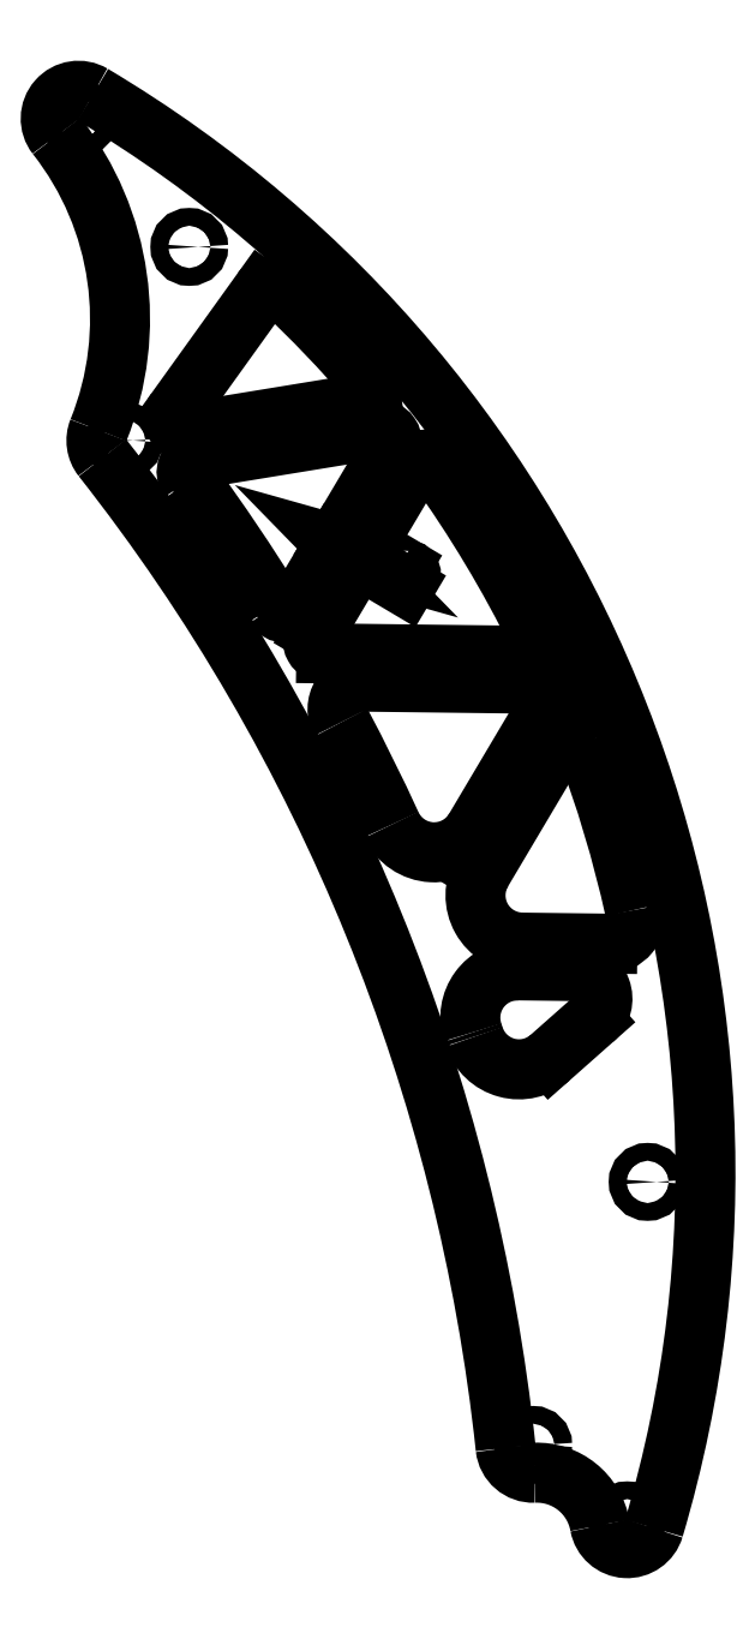
<metadata>
{"format":"dxf","ext":"dxf","renderer":"ezdxf+matplotlib","layout":"modelspace","background":"white","min_lineweight":24,"dpi":150}
</metadata>
<code>
0
SECTION
2
ENTITIES
0
VIEWPORT
8
0
10
0
20
0
30
0
40
1000
41
1000
68
     1
69
     1
12
0
22
0
13
0
23
0
14
1
24
1
15
1
25
1
16
0
26
0
36
1
17
0
27
0
37
0
42
50
43
0
44
0
45
1000
50
0
51
0
72
   100
90
        0
340
0
1

281
     0
71
     0
74
     1
110
0
120
0
130
0
111
1
121
0
131
0
112
0
122
1
132
0
345
0
346
0
79
     0
146
0
0
POLYLINE
8
0
66
     1
10
0
20
0
30
0
70
     1
71
    10
0
VERTEX
8
0
10
201.5
20
379.6
30
0
0
VERTEX
8
0
10
201.8
20
379.4
30
0
0
VERTEX
8
0
10
203.6
20
382.4
30
0
0
VERTEX
8
0
10
203.4
20
382.6
30
0
0
VERTEX
8
0
10
203.1
20
382.4
30
0
0
VERTEX
8
0
10
202.9
20
382.3
30
0
0
VERTEX
8
0
10
202.6
20
382.3
30
0
0
VERTEX
8
0
10
202.2
20
382.5
30
0
0
VERTEX
8
0
10
202
20
382.2
30
0
0
VERTEX
8
0
10
202.7
20
381.8
30
0
0
SEQEND
8
0
0
POLYLINE
8
0
66
     1
10
0
20
0
30
0
70
     1
71
    17
0
VERTEX
8
0
10
204.6
20
379.8
30
0
0
VERTEX
8
0
10
204.2
20
379
30
0
0
VERTEX
8
0
10
204.1
20
378.4
30
0
0
VERTEX
8
0
10
204.3
20
377.9
30
0
0
VERTEX
8
0
10
204.7
20
377.6
30
0
0
VERTEX
8
0
10
205.2
20
377.4
30
0
0
VERTEX
8
0
10
205.7
20
377.5
30
0
0
VERTEX
8
0
10
206.2
20
377.9
30
0
0
VERTEX
8
0
10
206.7
20
378.5
30
0
0
VERTEX
8
0
10
207
20
379.2
30
0
0
VERTEX
8
0
10
207.1
20
379.6
30
0
0
VERTEX
8
0
10
207.1
20
379.8
30
0
0
VERTEX
8
0
10
206.9
20
380.3
30
0
0
VERTEX
8
0
10
206.5
20
380.7
30
0
0
VERTEX
8
0
10
206
20
380.9
30
0
0
VERTEX
8
0
10
205.5
20
380.8
30
0
0
VERTEX
8
0
10
205
20
380.4
30
0
0
SEQEND
8
0
0
POLYLINE
8
0
66
     1
10
0
20
0
30
0
70
     1
71
    16
0
VERTEX
8
0
10
205
20
379.5
30
0
0
VERTEX
8
0
10
205.3
20
380
30
0
0
VERTEX
8
0
10
205.7
20
380.3
30
0
0
VERTEX
8
0
10
206
20
380.4
30
0
0
VERTEX
8
0
10
206.3
20
380.3
30
0
0
VERTEX
8
0
10
206.6
20
380.1
30
0
0
VERTEX
8
0
10
206.6
20
379.8
30
0
0
VERTEX
8
0
10
206.5
20
379.3
30
0
0
VERTEX
8
0
10
206.2
20
378.8
30
0
0
VERTEX
8
0
10
205.9
20
378.3
30
0
0
VERTEX
8
0
10
205.6
20
377.9
30
0
0
VERTEX
8
0
10
205.2
20
377.8
30
0
0
VERTEX
8
0
10
204.9
20
377.9
30
0
0
VERTEX
8
0
10
204.7
20
378.2
30
0
0
VERTEX
8
0
10
204.6
20
378.5
30
0
0
VERTEX
8
0
10
204.7
20
379
30
0
0
SEQEND
8
0
0
POLYLINE
8
0
66
     1
10
0
20
0
30
0
71
     3
0
VERTEX
8
0
10
186.4
20
385.6
30
0
0
VERTEX
8
0
10
188.3
20
385.1
30
0
0
VERTEX
8
0
10
186.9
20
386.5
30
0
0
SEQEND
8
0
0
POLYLINE
8
0
66
     1
10
0
20
0
30
0
71
     3
0
VERTEX
8
0
10
181.6
20
389.7
30
0
0
VERTEX
8
0
10
179.7
20
390.2
30
0
0
VERTEX
8
0
10
181.1
20
388.8
30
0
0
SEQEND
8
0
0
LINE
8
0
10
179.7
20
390.2
30
0
11
205
21
375.2
31
0
210
0
220
0
230
1
0
ARC
8
0
10
104
20
427.5
30
0
40
10
210
0
220
0
230
1
50
158
51
218.2
0
ARC
8
0
10
-4.31
20
471.2
30
0
40
106.8
210
0
220
0
230
1
50
338
51
38.14
0
ARC
8
0
10
87.54
20
543.4
30
0
40
10
210
0
220
0
230
1
50
59.24
51
218.1
0
ARC
8
0
10
-138.2
20
164.1
30
0
40
451.3
210
0
220
0
230
1
50
343.5
51
59.24
0
ARC
8
0
10
285
20
39
30
0
40
10
210
0
220
0
230
1
50
190.3
51
343.5
0
ARC
8
0
10
252.5
20
33.08
30
0
40
23.07
210
0
220
0
230
1
50
10.31
51
92.22
0
ARC
8
0
10
251.2
20
66.13
30
0
40
10
210
0
220
0
230
1
50
186.1
51
272.2
0
ARC
8
0
10
-450.3
20
-8.995
30
0
40
695.6
210
0
220
0
230
1
50
6.112
51
38.22
0
CIRCLE
8
0
10
104
20
427.5
30
0
40
3.2
210
0
220
0
230
1
0
CIRCLE
8
0
10
87.54
20
543.4
30
0
40
3.2
210
0
220
0
230
1
0
CIRCLE
8
0
10
285
20
39
30
0
40
3.2
210
0
220
0
230
1
0
CIRCLE
8
0
10
251.2
20
66.13
30
0
40
3.2
210
0
220
0
230
1
0
CIRCLE
8
0
10
292.4
20
160.8
30
0
40
3.2
210
0
220
0
230
1
0
CIRCLE
8
0
10
127.4
20
497.2
30
0
40
3.2
210
0
220
0
230
1
0
ARC
8
0
10
157.4
20
478.2
30
0
40
5
210
0
220
0
230
1
50
46.74
51
144.3
0
ARC
8
0
10
248.6
20
355.1
30
0
40
5
210
0
220
0
230
1
50
269.3
51
26.28
0
ARC
8
0
10
-138.2
20
164.1
30
0
40
436.3
210
0
220
0
230
1
50
40.76
51
46.74
0
ARC
8
0
10
188.5
20
445.7
30
0
40
5
210
0
220
0
230
1
50
279.3
51
40.76
0
ARC
8
0
10
-138.2
20
164.1
30
0
40
436.3
210
0
220
0
230
1
50
26.28
51
35.67
0
ARC
8
0
10
212.2
20
415.6
30
0
40
5
210
0
220
0
230
1
50
35.67
51
149.3
0
ARC
8
0
10
195.5
20
426.6
30
0
40
5
210
0
220
0
230
1
50
329.3
51
99.31
0
LINE
8
0
10
122.8
20
438.5
30
0
11
153.4
21
481.1
31
0
210
0
220
0
230
1
0
LINE
8
0
10
127.6
20
430.7
30
0
11
189.3
21
440.8
31
0
210
0
220
0
230
1
0
ARC
8
0
10
126.8
20
435.6
30
0
40
5
210
0
220
0
230
1
50
144.3
51
279.3
0
LINE
8
0
10
130.7
20
421
30
0
11
194.7
21
431.5
31
0
210
0
220
0
230
1
0
ARC
8
0
10
131.5
20
416.1
30
0
40
5
210
0
220
0
230
1
50
99.31
51
216.2
0
LINE
8
0
10
199.8
20
424.1
30
0
11
166.5
21
368
31
0
210
0
220
0
230
1
0
ARC
8
0
10
-450.3
20
-8.995
30
0
40
715.6
210
0
220
0
230
1
50
31.78
51
36.15
0
ARC
8
0
10
162.2
20
370.5
30
0
40
5
210
0
220
0
230
1
50
211.8
51
329.3
0
LINE
8
0
10
176.7
20
350.9
30
0
11
248.5
21
350.1
31
0
210
0
220
0
230
1
0
LINE
8
0
10
172.5
20
358.5
30
0
11
207.9
21
418.2
31
0
210
0
220
0
230
1
0
ARC
8
0
10
176.8
20
355.9
30
0
40
5
210
0
220
0
230
1
50
149.3
51
269.3
0
ARC
8
0
10
252.5
20
335
30
0
40
5
210
0
220
0
230
1
50
329.3
51
89.31
0
ARC
8
0
10
265.1
20
317.1
30
0
40
5
210
0
220
0
230
1
50
20.78
51
149.3
0
LINE
8
0
10
190.9
20
340.8
30
0
11
252.5
21
340
31
0
210
0
220
0
230
1
0
ARC
8
0
10
190.8
20
330.8
30
0
40
10
210
0
220
0
230
1
50
89.31
51
207.9
0
ARC
8
0
10
-138.2
20
164.1
30
0
40
436.3
210
0
220
0
230
1
50
12.51
51
20.78
0
ARC
8
0
10
278
20
256.5
30
0
40
10
210
0
220
0
230
1
50
269.3
51
12.51
0
ARC
8
0
10
266.1
20
226.6
30
0
40
10
210
0
220
0
230
1
50
311.5
51
89.31
0
LINE
8
0
10
245.8
20
236.9
30
0
11
266.2
21
236.6
31
0
210
0
220
0
230
1
0
ARC
8
0
10
245.6
20
219.9
30
0
40
17
210
0
220
0
230
1
50
89.31
51
198.2
0
LINE
8
0
10
232.8
20
272.5
30
0
11
260.8
21
319.7
31
0
210
0
220
0
230
1
0
LINE
8
0
10
247.2
20
246.9
30
0
11
277.9
21
246.5
31
0
210
0
220
0
230
1
0
ARC
8
0
10
247.4
20
263.9
30
0
40
17
210
0
220
0
230
1
50
149.3
51
269.3
0
LINE
8
0
10
256.8
20
332.5
30
0
11
230.2
21
287.7
31
0
210
0
220
0
230
1
0
ARC
8
0
10
-450.3
20
-8.995
30
0
40
715.6
210
0
220
0
230
1
50
24.63
51
27.92
0
ARC
8
0
10
215.6
20
296.4
30
0
40
17
210
0
220
0
230
1
50
204.6
51
329.3
0
ARC
8
0
10
246.1
20
218.3
30
0
40
17
210
0
220
0
230
1
50
198.1
51
311.5
0
LINE
8
0
10
272.7
20
219.1
30
0
11
257.4
21
205.5
31
0
210
0
220
0
230
1
0
ARC
8
0
10
-450.3
20
-8.995
30
0
40
715.6
210
0
220
0
230
1
50
18.07
51
18.21
0
ENDSEC
0
EOF

</code>
